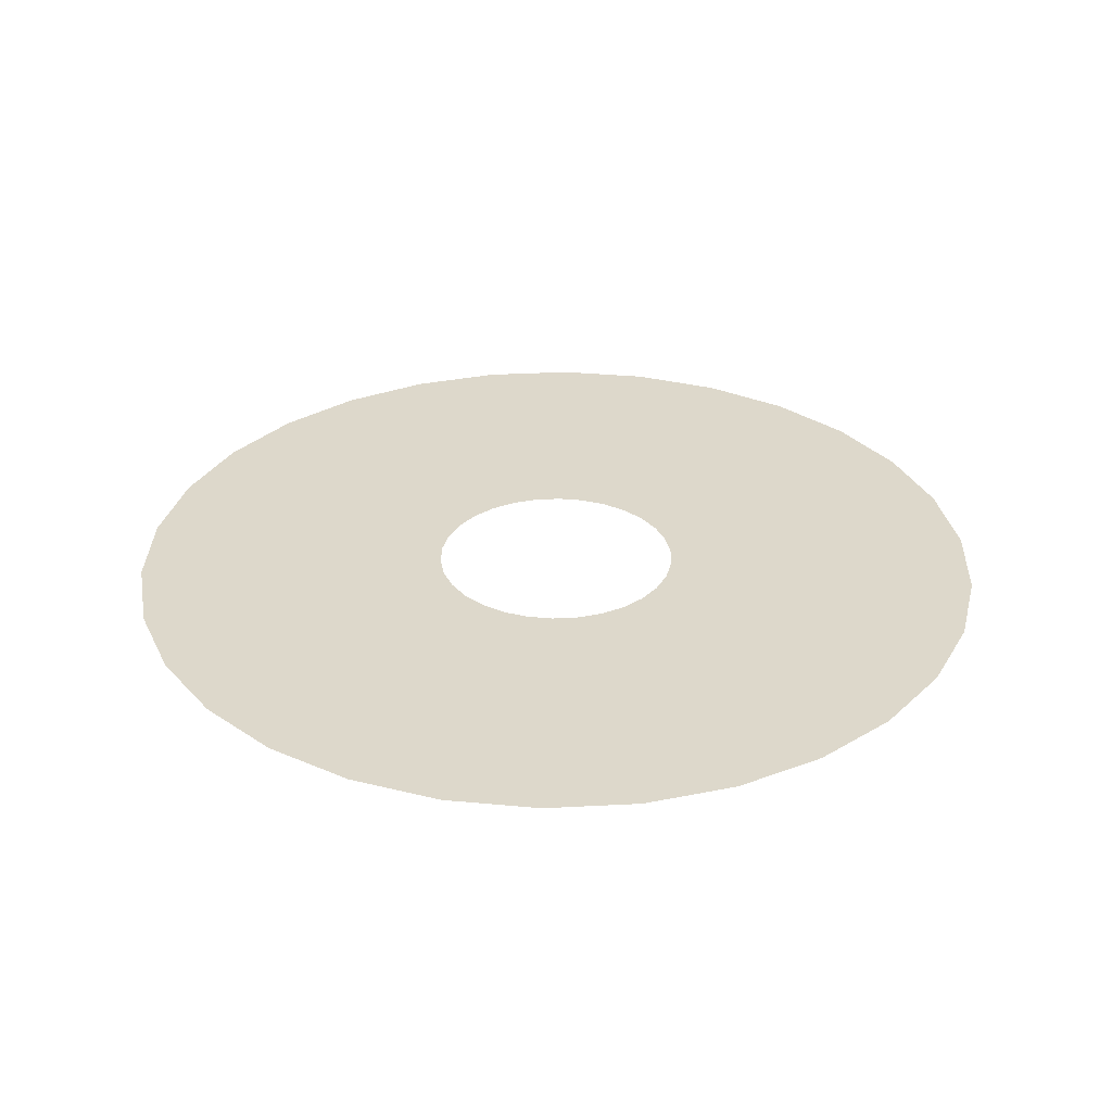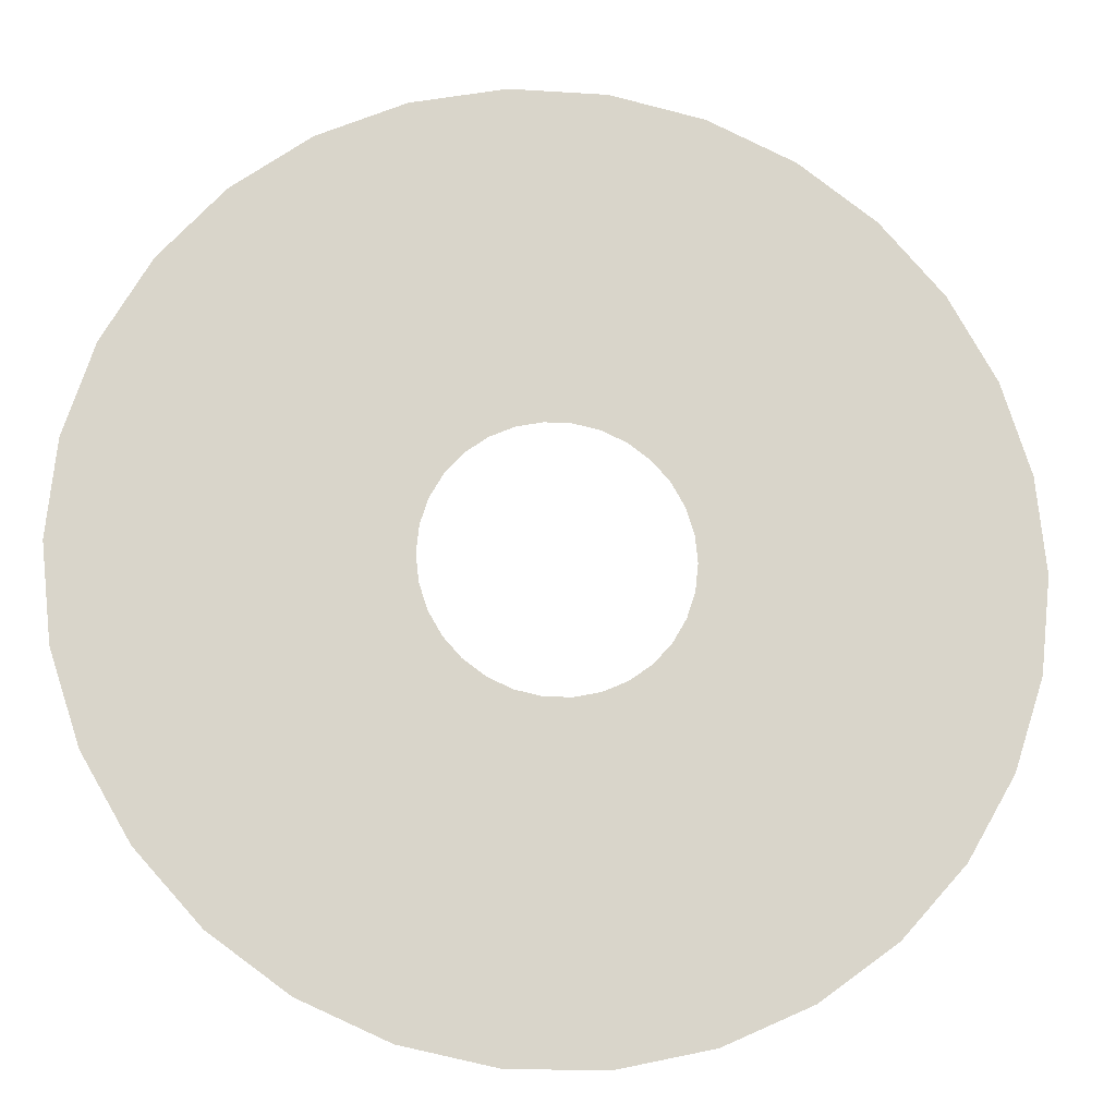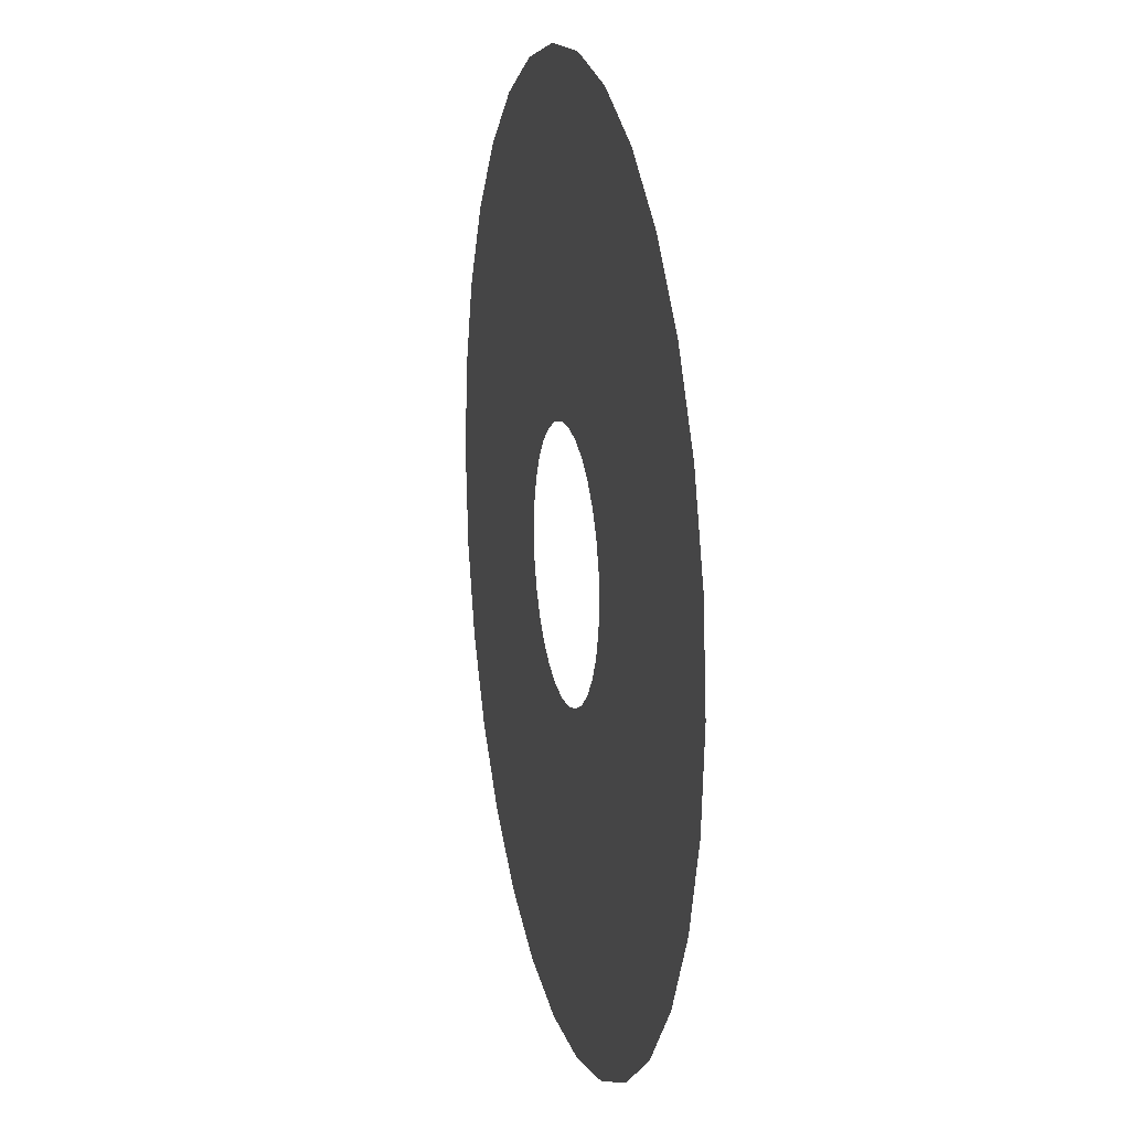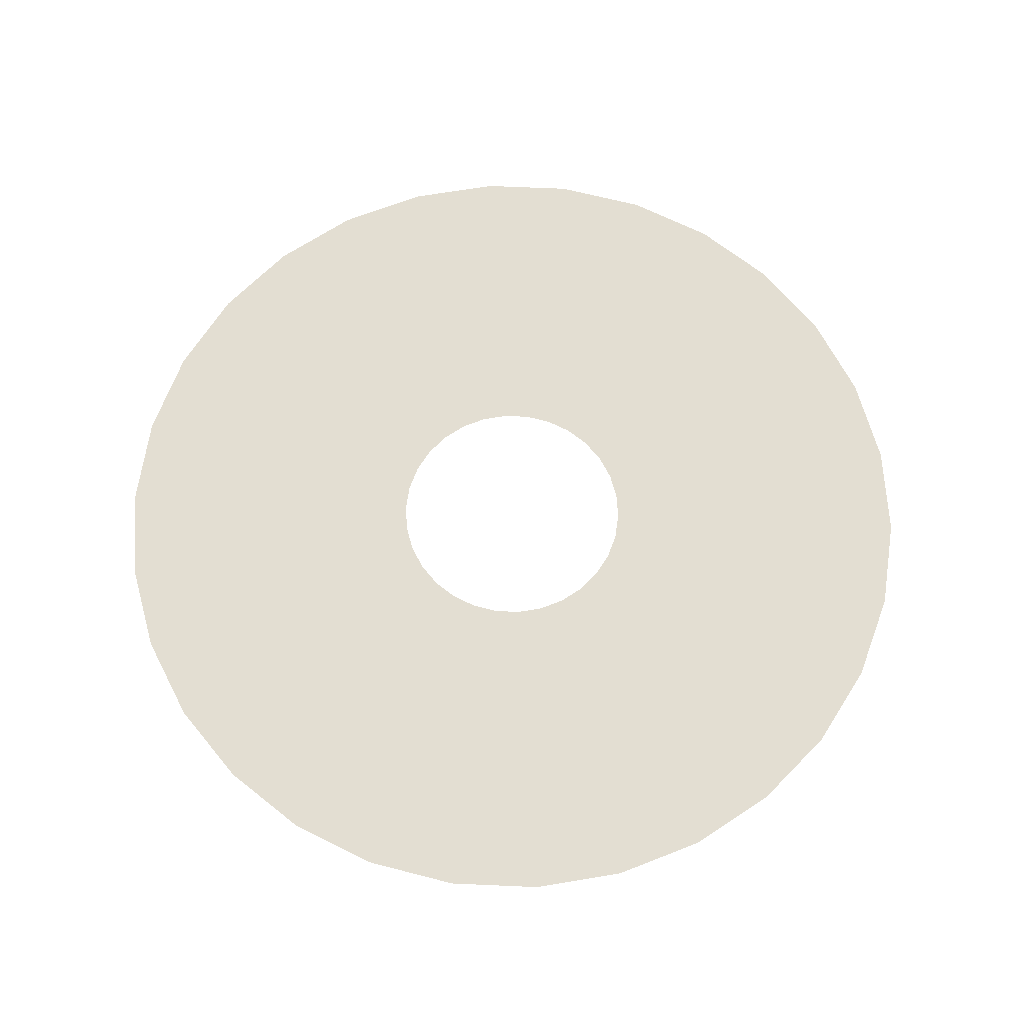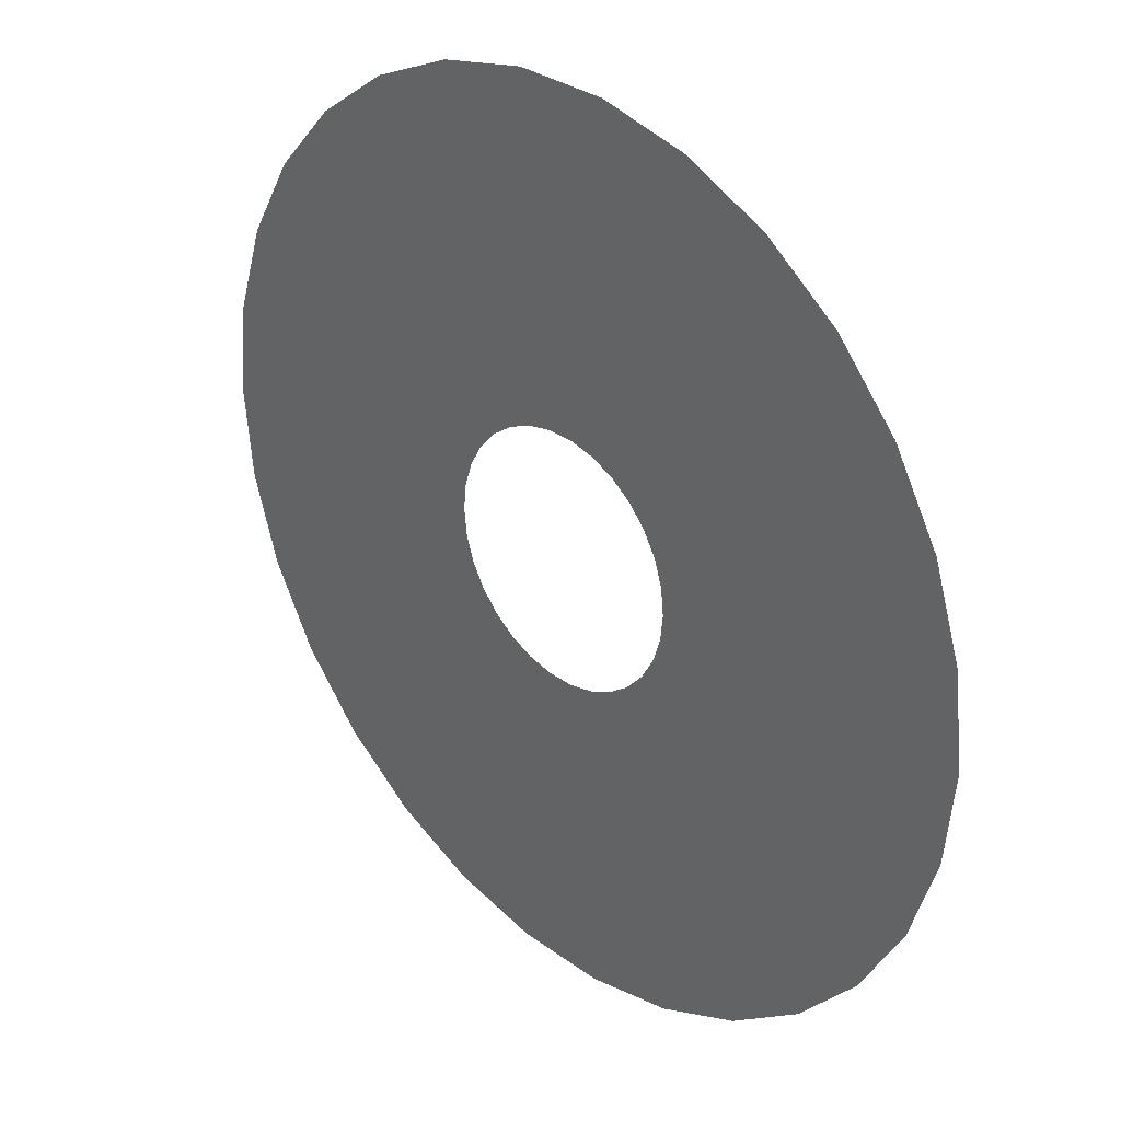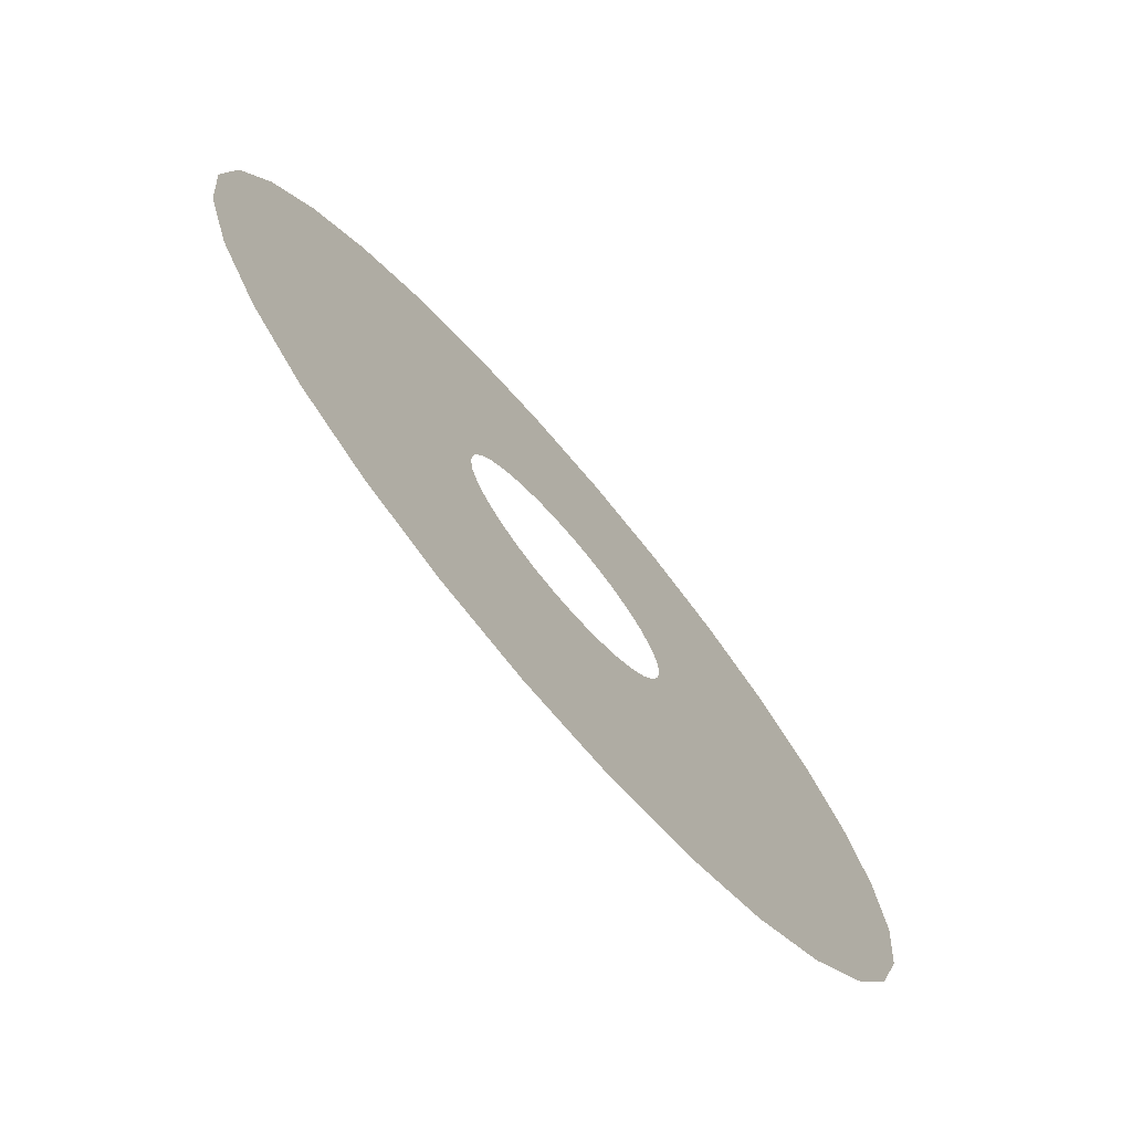
<metadata>
{"format":"obj","ext":"obj","renderer":"f3d","projection":"perspective","resolution":1024,"background":"white","views":[{"elev":31.2,"azim":-28.3,"up":"+Y"},{"elev":-14.8,"azim":172.1,"up":"+Z"},{"elev":15.0,"azim":-103.1,"up":"+Z"},{"elev":67.5,"azim":110.5,"up":"+Y"},{"elev":31.3,"azim":46.1,"up":"+Z"},{"elev":-74.9,"azim":130.6,"up":"+Z"}]}
</metadata>
<code>
g default
v 11.01 11.26 -2.341
v 10.28 11.26 -4.579
v 9.108 11.26 -6.617
v 7.533 11.26 -8.366
v 5.629 11.26 -9.75
v 3.479 11.26 -10.71
v 1.177 11.26 -11.2
v -1.177 11.26 -11.2
v -3.479 11.26 -10.71
v -5.629 11.26 -9.75
v -7.533 11.26 -8.366
v -9.108 11.26 -6.617
v -10.28 11.26 -4.579
v -11.01 11.26 -2.341
v -11.26 11.26 -1e-06
v -11.01 11.26 2.341
v -10.28 11.26 4.579
v -9.108 11.26 6.617
v -7.533 11.26 8.366
v -5.629 11.26 9.75
v -3.479 11.26 10.71
v -1.177 11.26 11.2
v 1.177 11.26 11.2
v 3.479 11.26 10.71
v 5.629 11.26 9.75
v 7.533 11.26 8.366
v 9.108 11.26 6.617
v 10.28 11.26 4.579
v 11.01 11.26 2.341
v 11.26 11.26 0
v 3.092 11.26 -0.6572
v 2.888 11.26 -1.286
v 2.557 11.26 -1.858
v 2.115 11.26 -2.349
v 1.581 11.26 -2.738
v 0.9768 11.26 -3.006
v 0.3304 11.26 -3.144
v -0.3304 11.26 -3.144
v -0.9768 11.26 -3.006
v -1.581 11.26 -2.738
v -2.115 11.26 -2.349
v -2.557 11.26 -1.858
v -2.888 11.26 -1.286
v -3.092 11.26 -0.6572
v -3.161 11.26 -2e-06
v -3.092 11.26 0.6572
v -2.888 11.26 1.286
v -2.557 11.26 1.858
v -2.115 11.26 2.349
v -1.581 11.26 2.738
v -0.9768 11.26 3.006
v -0.3304 11.26 3.144
v 0.3304 11.26 3.144
v 0.9768 11.26 3.006
v 1.581 11.26 2.738
v 2.115 11.26 2.349
v 2.557 11.26 1.858
v 2.888 11.26 1.286
v 3.092 11.26 0.6572
v 3.161 11.26 -2e-06
g pCylinder1
f 1 2 32 31
f 2 3 33 32
f 3 4 34 33
f 4 5 35 34
f 5 6 36 35
f 6 7 37 36
f 7 8 38 37
f 8 9 39 38
f 9 10 40 39
f 10 11 41 40
f 11 12 42 41
f 12 13 43 42
f 13 14 44 43
f 14 15 45 44
f 15 16 46 45
f 16 17 47 46
f 17 18 48 47
f 18 19 49 48
f 19 20 50 49
f 20 21 51 50
f 21 22 52 51
f 22 23 53 52
f 23 24 54 53
f 24 25 55 54
f 25 26 56 55
f 26 27 57 56
f 27 28 58 57
f 28 29 59 58
f 29 30 60 59
f 30 1 31 60

</code>
